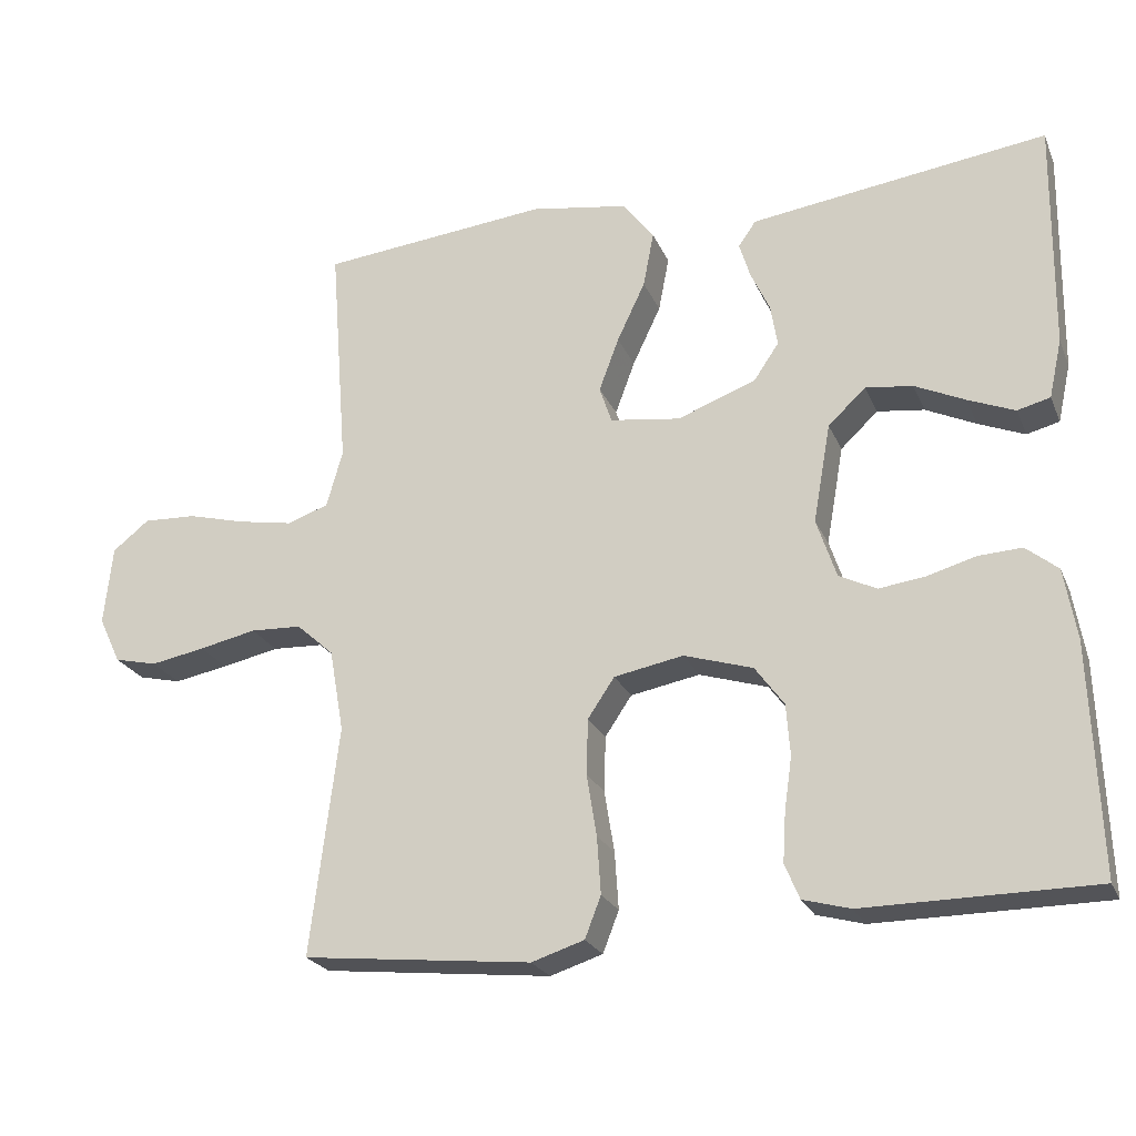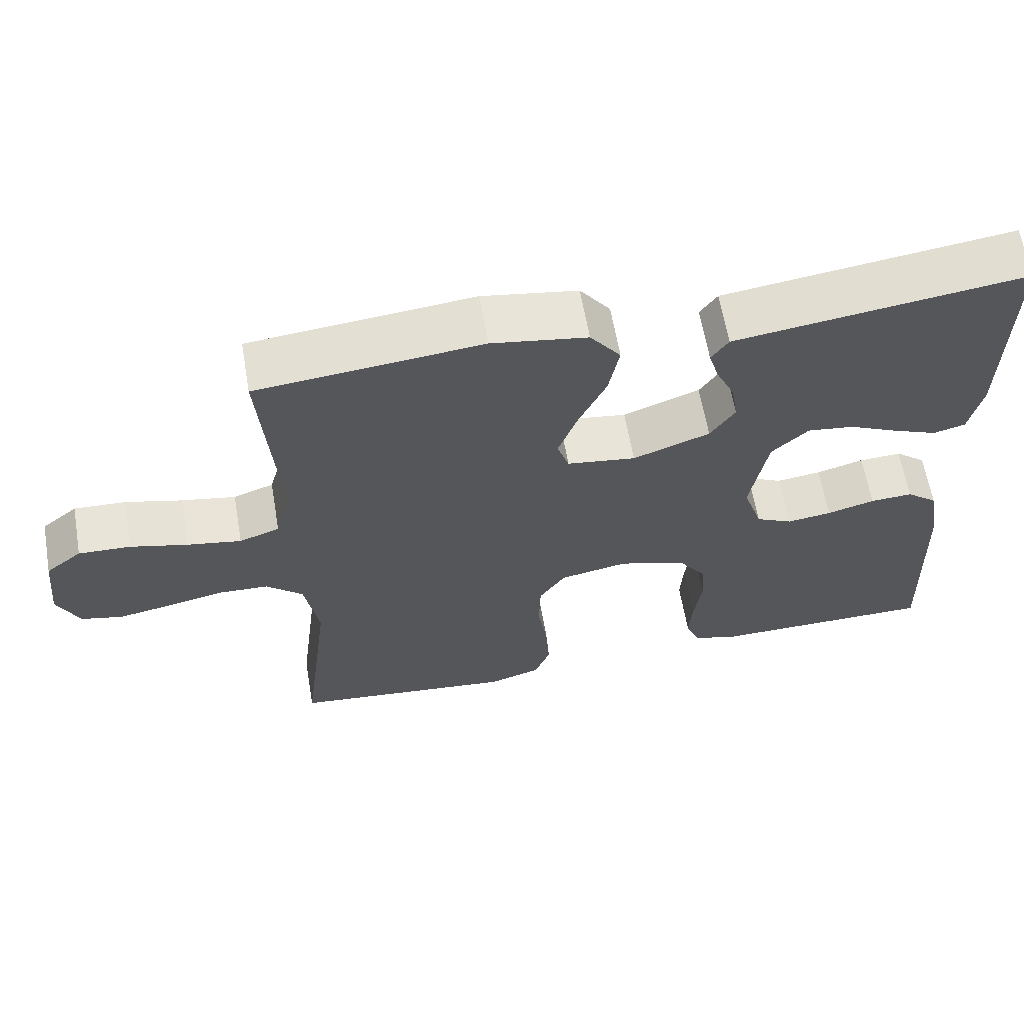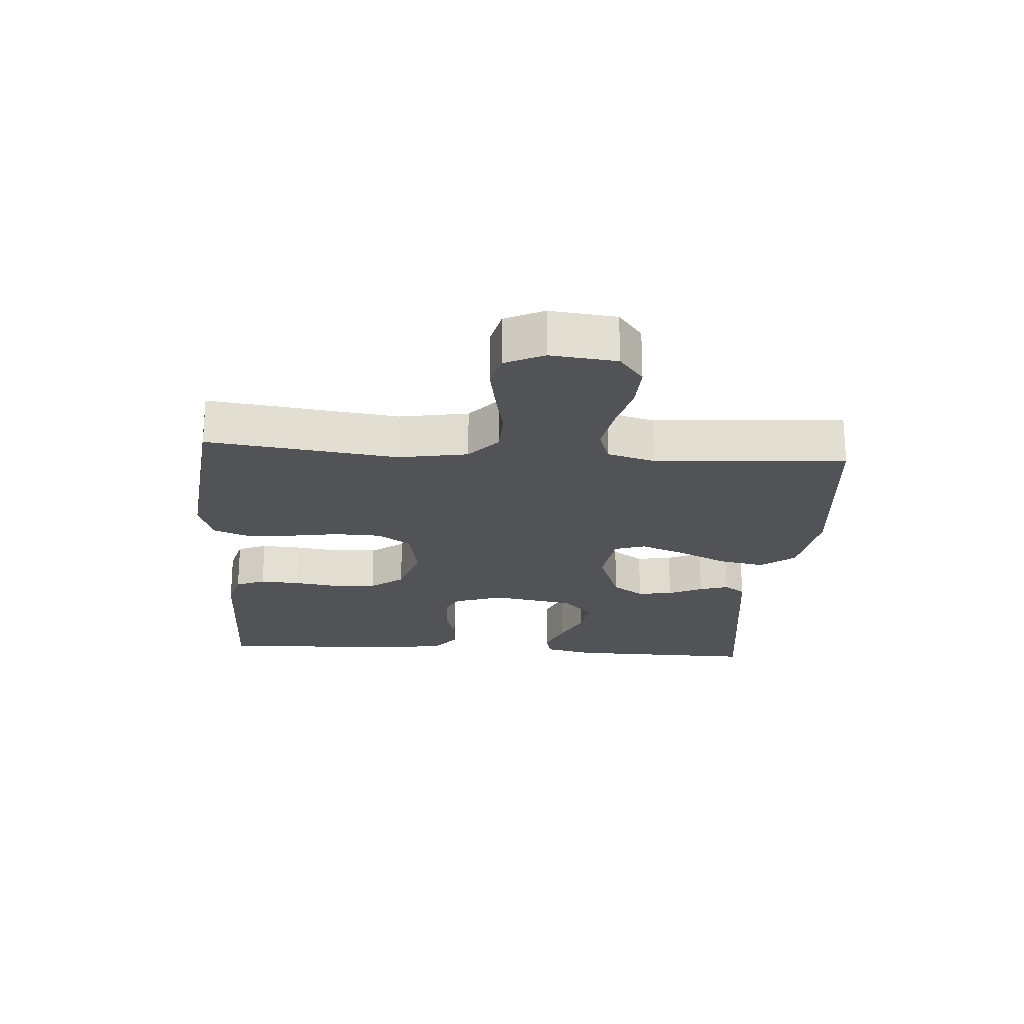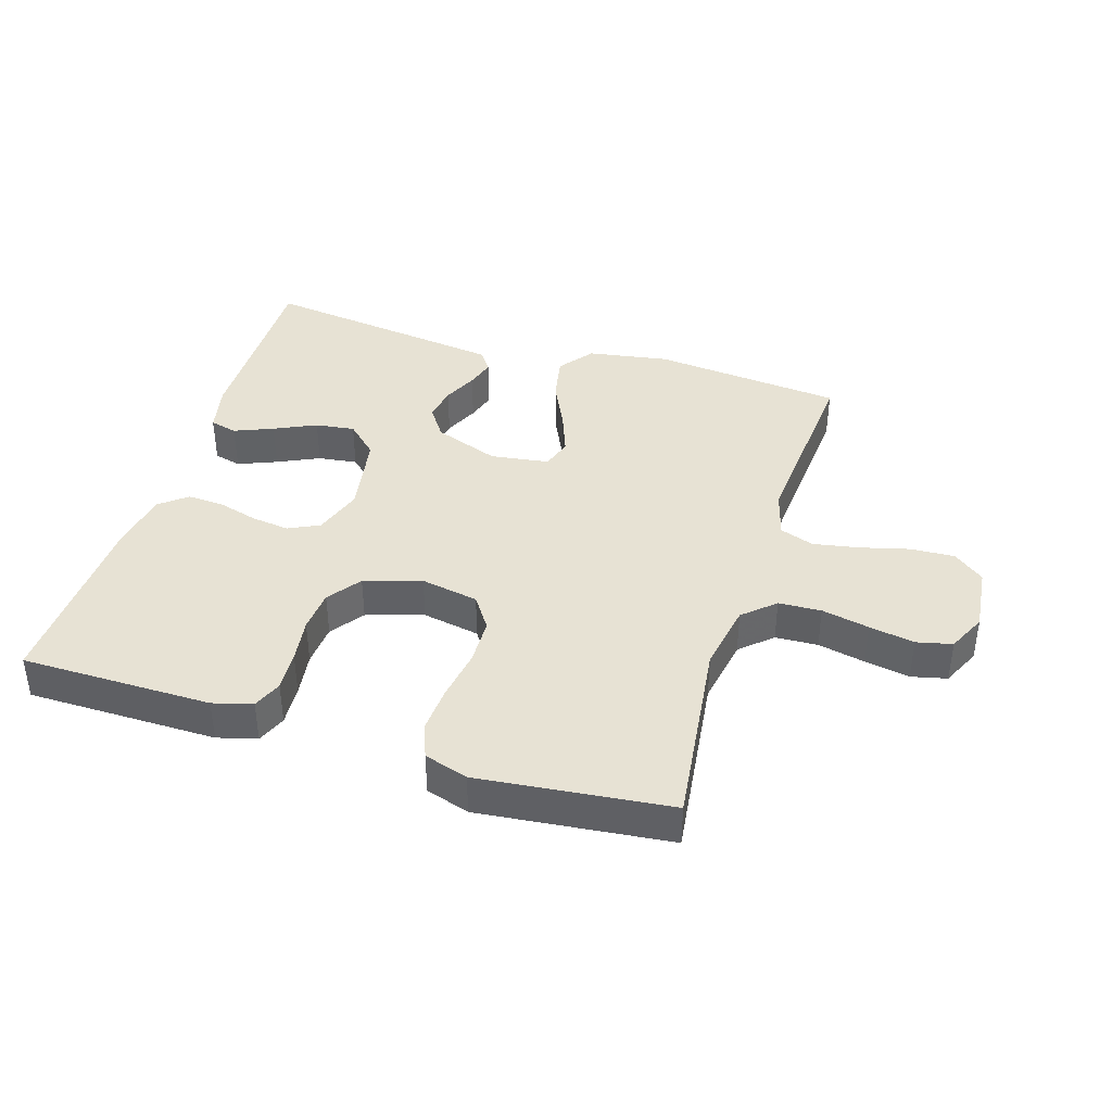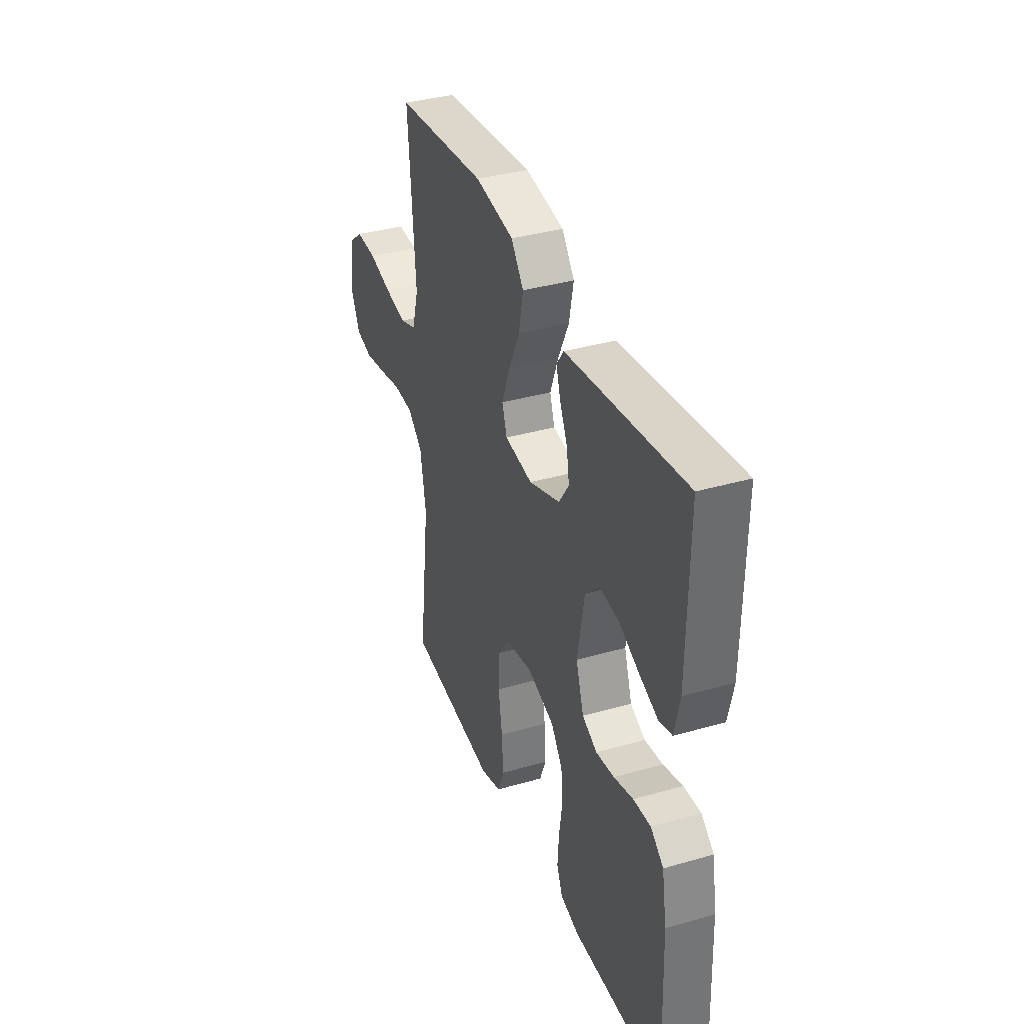
<metadata>
{"format":"obj","ext":"obj","renderer":"f3d","projection":"perspective","resolution":1024,"background":"white","views":[{"elev":-23.5,"azim":19.1,"up":"+Z"},{"elev":62.7,"azim":-9.8,"up":"+Z"},{"elev":-22.2,"azim":-94.1,"up":"+Y"},{"elev":39.9,"azim":-162.8,"up":"+Y"},{"elev":36.7,"azim":69.5,"up":"+Z"}]}
</metadata>
<code>
v -0.5 0.07 0.5
v -0.2 0.07 0.53
v -0.072 0.07 0.509
v -0.031 0.07 0.455
v -0.045 0.07 0.382
v -0.082 0.07 0.304
v -0.108 0.07 0.234
v -0.092 0.07 0.186
v 0 0.07 0.173
v 0.103 0.07 0.211
v 0.136 0.07 0.26
v 0.127 0.07 0.315
v 0.102 0.07 0.369
v 0.088 0.07 0.415
v 0.111 0.07 0.448
v 0.2 0.07 0.46
v 0.5 0.07 0.5
v 0.496 0.07 0.2
v 0.479 0.07 0.123
v 0.436 0.07 0.112
v 0.375 0.07 0.137
v 0.309 0.07 0.168
v 0.247 0.07 0.176
v 0.198 0.07 0.13
v 0.175 0.07 0
v 0.201 0.07 -0.078
v 0.25 0.07 -0.102
v 0.31 0.07 -0.094
v 0.374 0.07 -0.076
v 0.431 0.07 -0.073
v 0.473 0.07 -0.107
v 0.489 0.07 -0.2
v 0.5 0.07 -0.5
v 0.2 0.07 -0.502
v 0.138 0.07 -0.485
v 0.119 0.07 -0.439
v 0.123 0.07 -0.375
v 0.133 0.07 -0.305
v 0.128 0.07 -0.238
v 0.09 0.07 -0.186
v 0 0.07 -0.158
v -0.091 0.07 -0.175
v -0.126 0.07 -0.227
v -0.128 0.07 -0.3
v -0.115 0.07 -0.381
v -0.11 0.07 -0.456
v -0.131 0.07 -0.51
v -0.2 0.07 -0.532
v -0.5 0.07 -0.5
v -0.463 0.07 -0.2
v -0.482 0.07 -0.092
v -0.531 0.07 -0.048
v -0.598 0.07 -0.045
v -0.673 0.07 -0.061
v -0.744 0.07 -0.074
v -0.8 0.07 -0.061
v -0.829 0.07 0
v -0.818 0.07 0.104
v -0.77 0.07 0.142
v -0.701 0.07 0.139
v -0.624 0.07 0.119
v -0.552 0.07 0.106
v -0.498 0.07 0.125
v -0.477 0.07 0.2
v -0.5 0 0.5
v -0.2 0 0.53
v -0.072 0 0.509
v -0.031 0 0.455
v -0.045 0 0.382
v -0.082 0 0.304
v -0.108 0 0.234
v -0.092 0 0.186
v 0 0 0.173
v 0.103 0 0.211
v 0.136 0 0.26
v 0.127 0 0.315
v 0.102 0 0.369
v 0.088 0 0.415
v 0.111 0 0.448
v 0.2 0 0.46
v 0.5 0 0.5
v 0.496 0 0.2
v 0.479 0 0.123
v 0.436 0 0.112
v 0.375 0 0.137
v 0.309 0 0.168
v 0.247 0 0.176
v 0.198 0 0.13
v 0.175 0 0
v 0.201 0 -0.078
v 0.25 0 -0.102
v 0.31 0 -0.094
v 0.374 0 -0.076
v 0.431 0 -0.073
v 0.473 0 -0.107
v 0.489 0 -0.2
v 0.5 0 -0.5
v 0.2 0 -0.502
v 0.138 0 -0.485
v 0.119 0 -0.439
v 0.123 0 -0.375
v 0.133 0 -0.305
v 0.128 0 -0.238
v 0.09 0 -0.186
v 0 0 -0.158
v -0.091 0 -0.175
v -0.126 0 -0.227
v -0.128 0 -0.3
v -0.115 0 -0.381
v -0.11 0 -0.456
v -0.131 0 -0.51
v -0.2 0 -0.532
v -0.5 0 -0.5
v -0.463 0 -0.2
v -0.482 0 -0.092
v -0.531 0 -0.048
v -0.598 0 -0.045
v -0.673 0 -0.061
v -0.744 0 -0.074
v -0.8 0 -0.061
v -0.829 0 0
v -0.818 0 0.104
v -0.77 0 0.142
v -0.701 0 0.139
v -0.624 0 0.119
v -0.552 0 0.106
v -0.498 0 0.125
v -0.477 0 0.2
f 58 59 60 61
f 58 61 62
f 57 58 62
f 56 57 62 63
f 53 54 55 56
f 47 48 49 50
f 47 50 51
f 44 45 46 47
f 44 47 51
f 43 44 51 52
f 35 36 37 38
f 33 34 35 38
f 33 38 39
f 32 33 39 40
f 28 29 30 31
f 27 28 31 32
f 19 20 21 22
f 17 18 19 22
f 17 22 23
f 16 17 23 24
f 12 13 14 15
f 11 12 15 16
f 3 4 5 6
f 3 6 7
f 64 1 2 3
f 63 64 3 7
f 53 56 63 7
f 42 43 52
f 41 42 52
f 27 32 40 41
f 26 27 41 52
f 25 26 52 53
f 11 16 24 25
f 10 11 25
f 9 10 25
f 8 9 25 53
f 7 8 53
f 125 124 123 122
f 126 125 122
f 126 122 121
f 127 126 121 120
f 120 119 118 117
f 114 113 112 111
f 115 114 111
f 111 110 109 108
f 115 111 108
f 116 115 108 107
f 102 101 100 99
f 102 99 98 97
f 103 102 97
f 104 103 97 96
f 95 94 93 92
f 96 95 92 91
f 86 85 84 83
f 86 83 82 81
f 87 86 81
f 88 87 81 80
f 79 78 77 76
f 80 79 76 75
f 70 69 68 67
f 71 70 67
f 67 66 65 128
f 71 67 128 127
f 71 127 120 117
f 116 107 106
f 116 106 105
f 105 104 96 91
f 116 105 91 90
f 117 116 90 89
f 89 88 80 75
f 89 75 74
f 89 74 73
f 117 89 73 72
f 117 72 71
f 1 65 66 2
f 2 66 67 3
f 3 67 68 4
f 4 68 69 5
f 5 69 70 6
f 6 70 71 7
f 7 71 72 8
f 8 72 73 9
f 9 73 74 10
f 10 74 75 11
f 11 75 76 12
f 12 76 77 13
f 13 77 78 14
f 14 78 79 15
f 15 79 80 16
f 16 80 81 17
f 17 81 82 18
f 18 82 83 19
f 19 83 84 20
f 20 84 85 21
f 21 85 86 22
f 22 86 87 23
f 23 87 88 24
f 24 88 89 25
f 25 89 90 26
f 26 90 91 27
f 27 91 92 28
f 28 92 93 29
f 29 93 94 30
f 30 94 95 31
f 31 95 96 32
f 32 96 97 33
f 33 97 98 34
f 34 98 99 35
f 35 99 100 36
f 36 100 101 37
f 37 101 102 38
f 38 102 103 39
f 39 103 104 40
f 40 104 105 41
f 41 105 106 42
f 42 106 107 43
f 43 107 108 44
f 44 108 109 45
f 45 109 110 46
f 46 110 111 47
f 47 111 112 48
f 48 112 113 49
f 49 113 114 50
f 50 114 115 51
f 51 115 116 52
f 52 116 117 53
f 53 117 118 54
f 54 118 119 55
f 55 119 120 56
f 56 120 121 57
f 57 121 122 58
f 58 122 123 59
f 59 123 124 60
f 60 124 125 61
f 61 125 126 62
f 62 126 127 63
f 63 127 128 64
f 64 128 65 1

</code>
